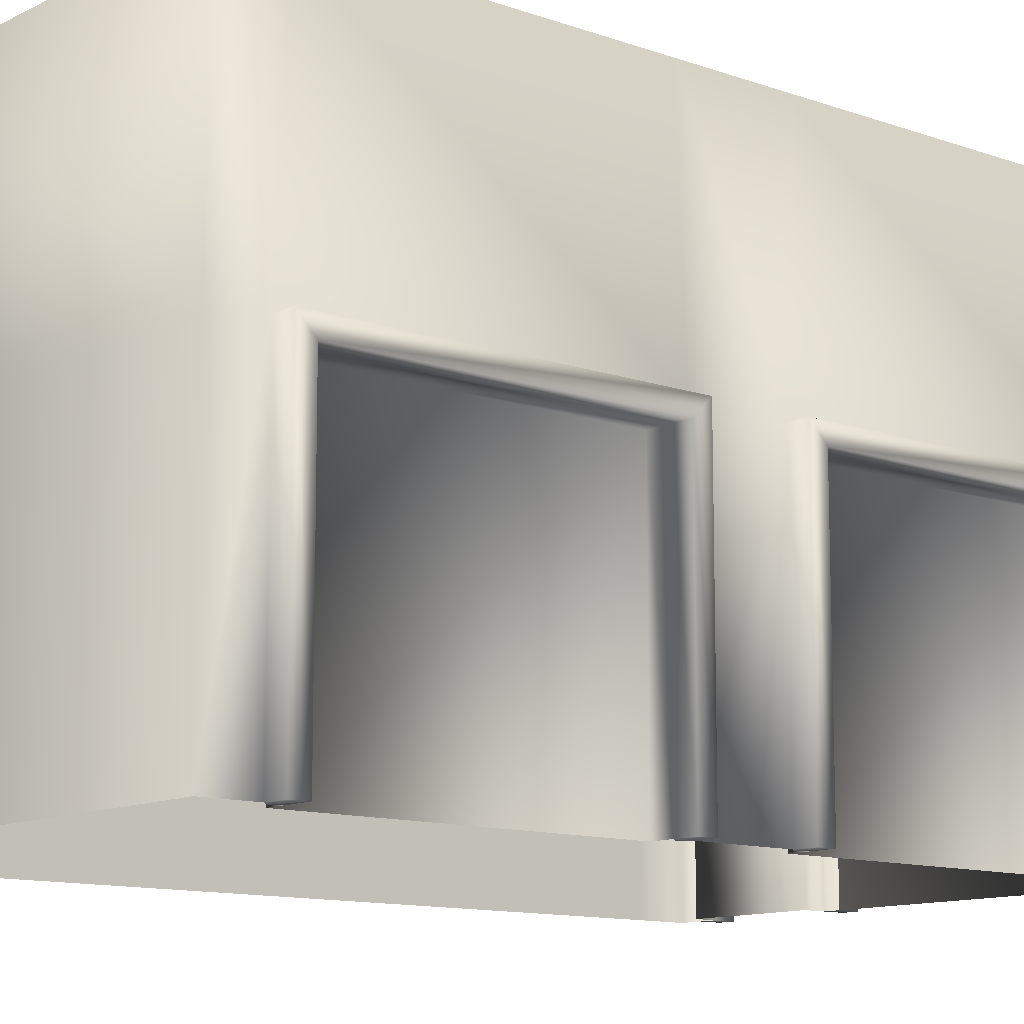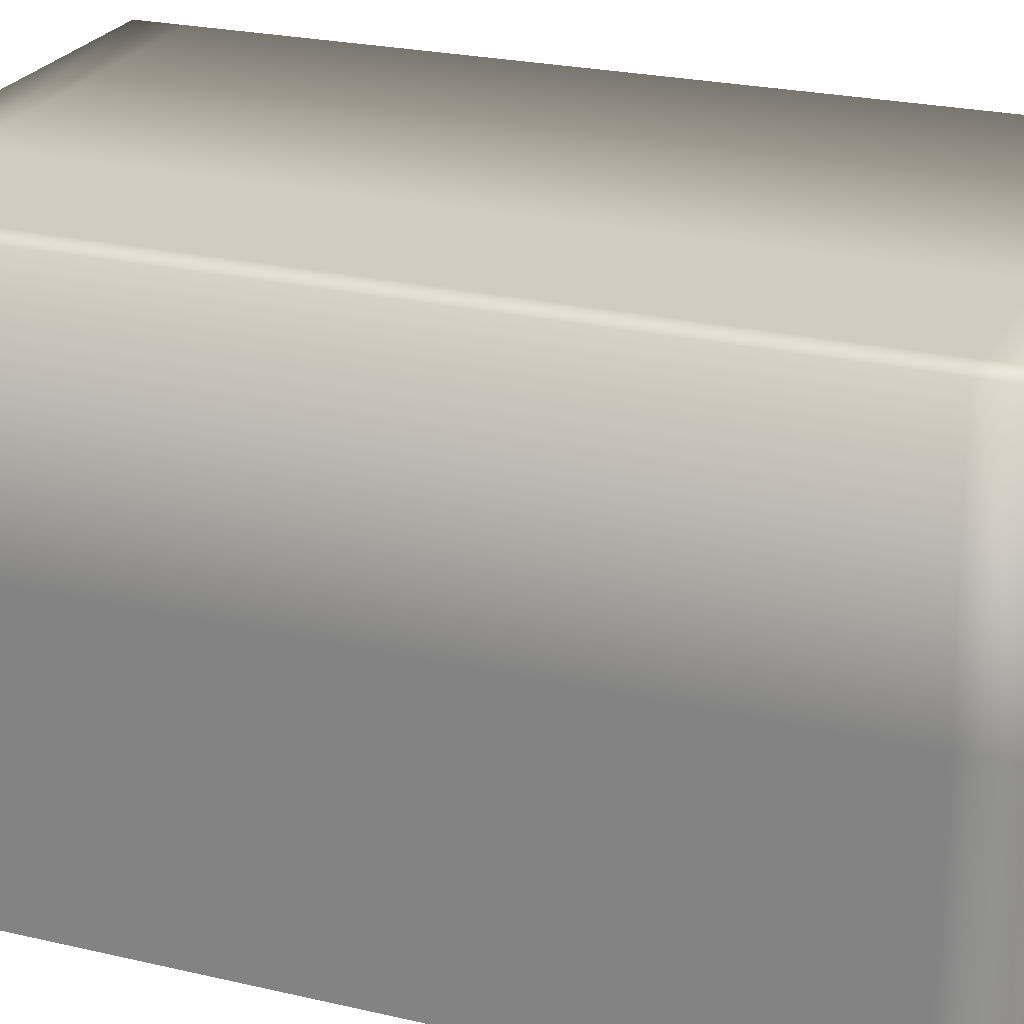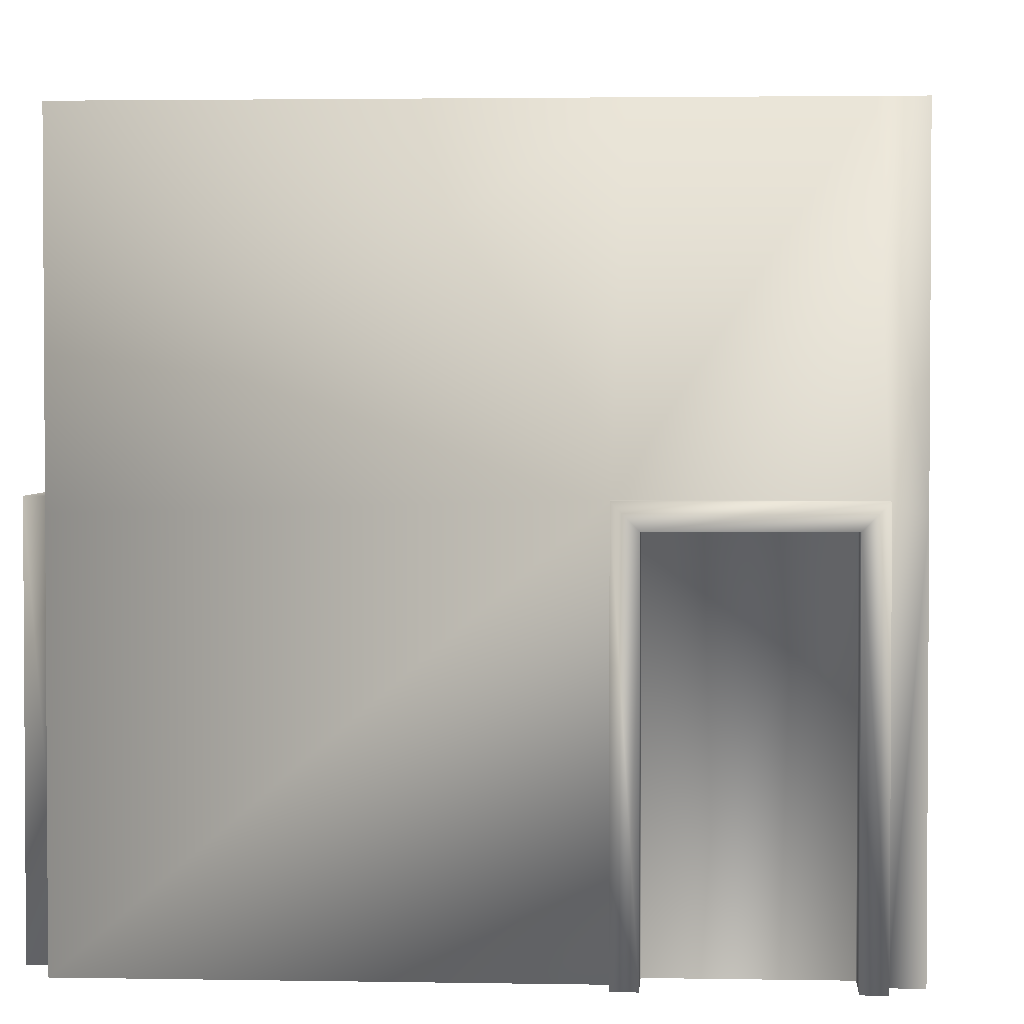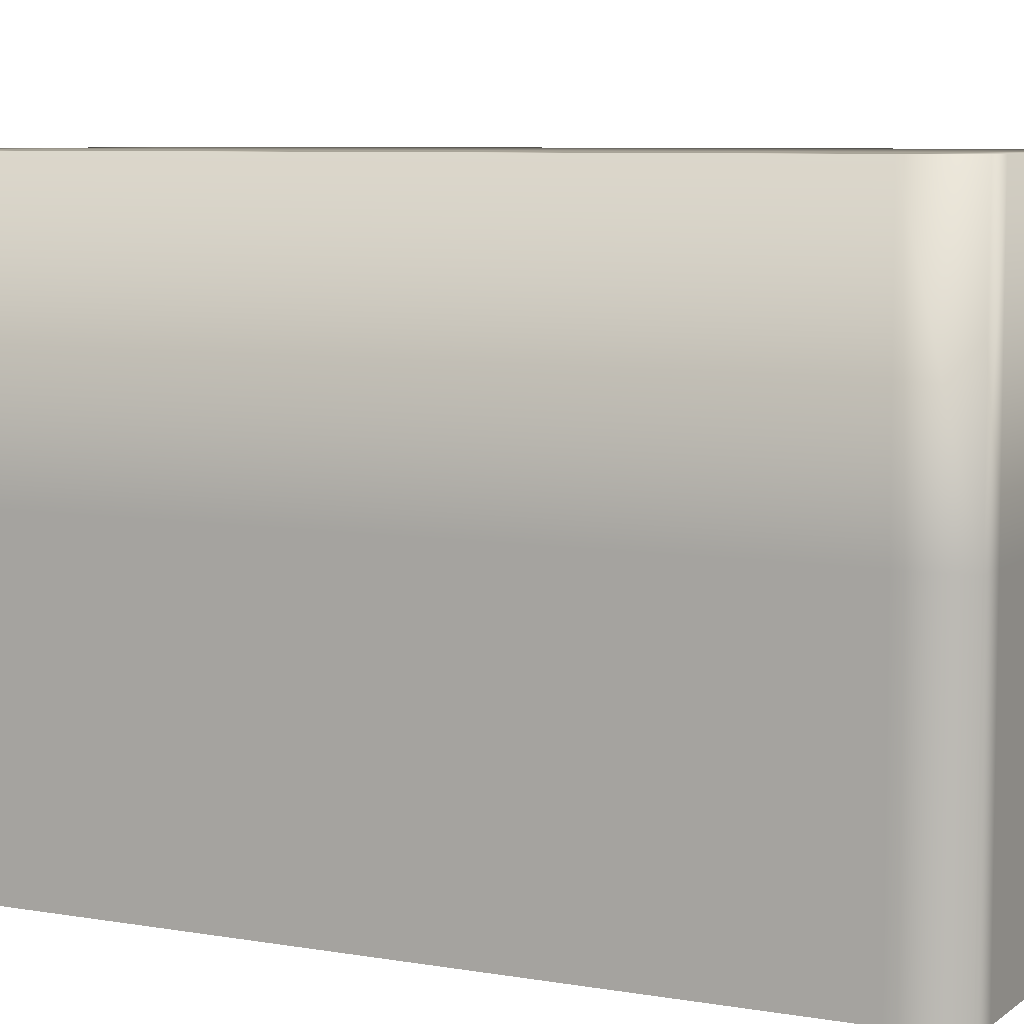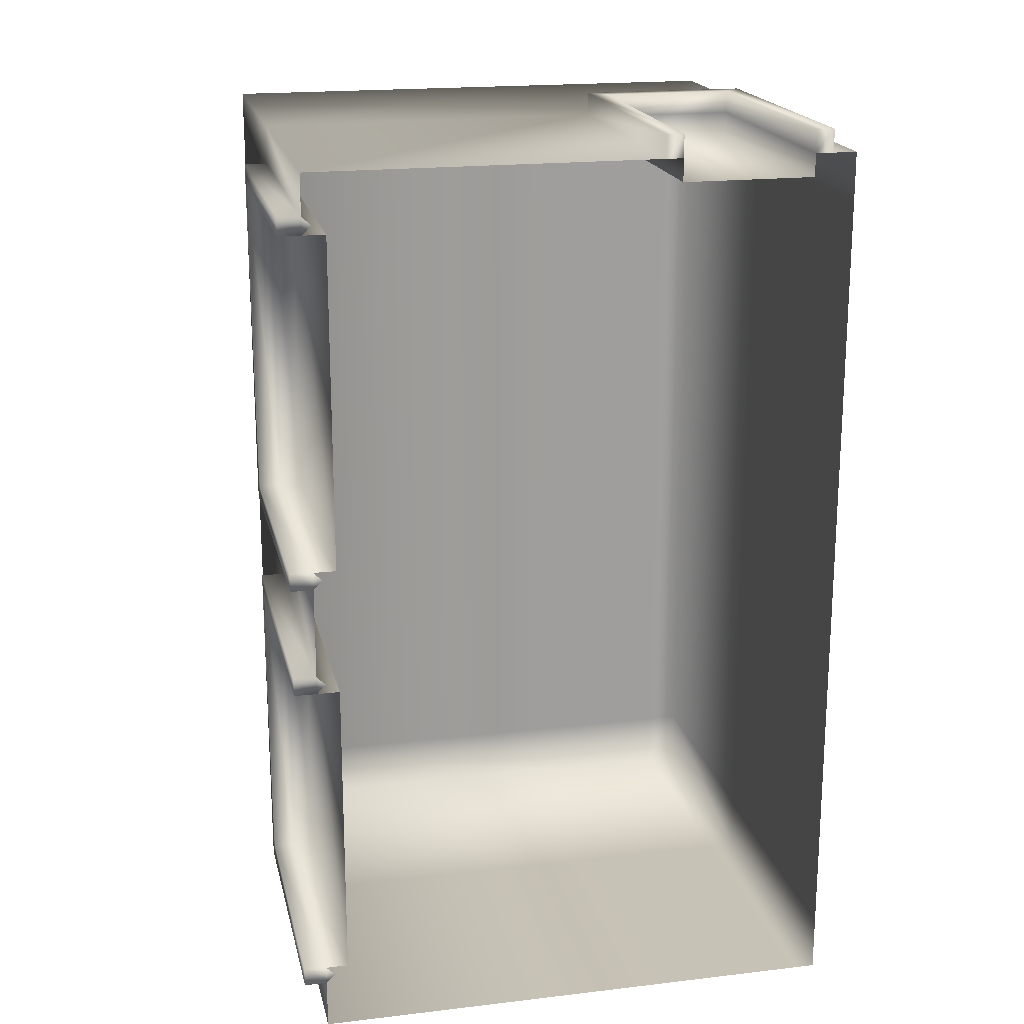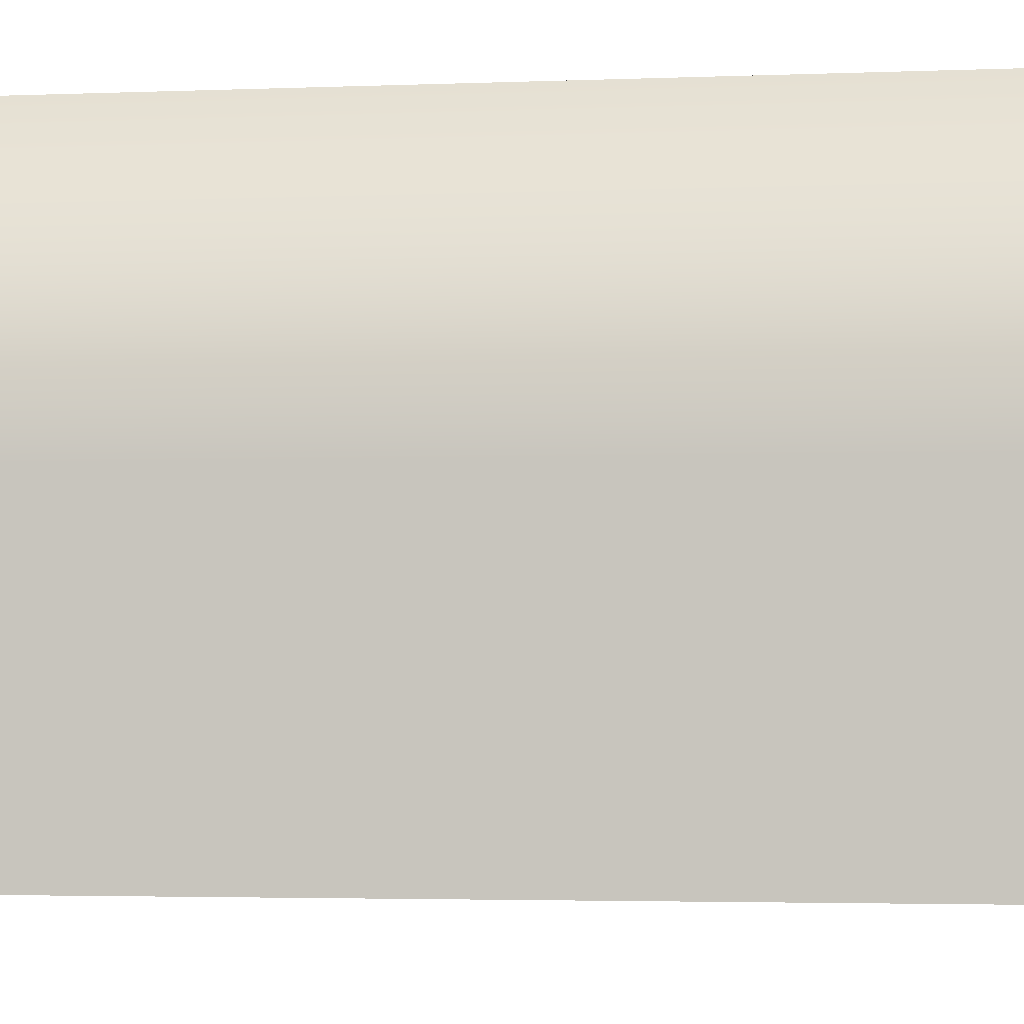
<metadata>
{"format":"obj","ext":"obj","renderer":"f3d","projection":"perspective","resolution":1024,"background":"white","views":[{"elev":-11.7,"azim":-130.4,"up":"+Y"},{"elev":24.1,"azim":111.2,"up":"+Y"},{"elev":2.5,"azim":3.8,"up":"+Y"},{"elev":7.0,"azim":117.0,"up":"+Y"},{"elev":19.1,"azim":-12.5,"up":"+Z"},{"elev":-3.2,"azim":97.9,"up":"+Y"}]}
</metadata>
<code>
v  -114.6 236.2 197.9
v  41.57 236.2 197.9
v  41.57 236.2 176.3
v  -114.6 236.2 176.3
v  -114.6 0 197.9
v  37.63 0 197.9
v  37.63 129.8 197.9
v  -114.6 125.8 197.9
v  121.7 0 197.9
v  121.7 0 176.3
v  121.7 125.8 176.3
v  121.7 125.8 197.9
v  121.7 0 -195.8
v  107.4 0 -195.8
v  107.4 125.8 -195.8
v  121.7 125.8 -195.8
v  -114.6 0 -195.8
v  -114.6 0 -173.8
v  -114.6 129.8 -173.8
v  -114.6 125.8 -195.8
v  121.7 236.2 176.3
v  121.7 236.2 32.09
v  107.4 236.2 31.54
v  107.4 236.2 176.3
v  121.7 0 32.09
v  121.7 125.8 32.09
v  -114.6 0 180.3
v  -114.6 129.8 180.3
v  -104.6 0 26.97
v  -104.6 0 172.4
v  -104.6 121.9 172.4
v  -104.6 121.9 26.97
v  121.7 236.2 -16.43
v  107.4 236.2 -16.98
v  121.7 0 -16.43
v  121.7 125.8 -16.43
v  -114.6 0 -21.55
v  -114.6 0 19.1
v  -114.6 129.8 19.1
v  -114.6 129.8 -21.55
v  121.7 236.2 -169.9
v  107.4 236.2 -169.9
v  121.7 0 -169.9
v  121.7 125.8 -169.9
v  -104.6 -0 -165.9
v  -104.6 -0 -29.42
v  -104.6 121.9 -29.42
v  -104.6 121.9 -165.9
v  121.7 236.2 -195.8
v  107.4 236.2 -195.8
v  121.7 236.2 197.9
v  107.4 236.2 197.9
v  111.3 129.8 197.9
v  -114.6 236.2 -195.8
v  41.57 236.2 -195.8
v  41.57 125.8 -195.8
v  -114.6 236.2 -169.9
v  -114.6 236.2 23.03
v  -114.6 236.2 -25.49
v  -114.6 0 172.4
v  -110.6 0 176.3
v  -110.6 0 23.18
v  -114.6 0 26.97
v  -114.6 0 -29.42
v  -110.6 0 -25.33
v  -110.6 0 -169.9
v  -114.6 0 -165.9
v  -124.6 129.8 -173.8
v  -124.6 0 -173.8
v  -124.6 0 -165.9
v  -124.6 121.9 -165.9
v  -124.6 121.9 172.4
v  -124.6 -0 172.4
v  -124.6 -0 180.3
v  -124.6 129.8 180.3
v  -124.6 121.9 26.97
v  -124.6 129.8 19.1
v  -124.6 -0 19.1
v  -124.6 -0 26.97
v  -124.6 121.9 -29.42
v  -124.6 0 -29.42
v  -124.6 0 -21.55
v  -124.6 129.8 -21.55
v  -114.6 121.9 172.4
v  -114.6 121.9 26.97
v  -114.6 121.9 -29.42
v  -114.6 121.9 -165.9
v  111.3 0 197.9
v  41.57 0 -195.8
v  41.57 236.2 29.02
v  41.57 236.2 -19.5
v  41.57 236.2 -169.9
v  45.5 0 187.9
v  103.5 0 187.9
v  103.5 121.9 187.9
v  45.5 121.9 187.9
v  37.63 129.8 207.9
v  37.63 -0 207.9
v  45.5 -0 207.9
v  45.5 121.9 207.9
v  103.5 121.9 207.9
v  103.5 -0 207.9
v  111.3 -0 207.9
v  111.3 129.8 207.9
v  103.5 0 197.9
v  45.5 0 197.9
v  45.5 121.9 197.9
v  103.5 121.9 197.9
o Box001
g Box001
f 1 2 3 4
f 5 6 7 8
f 9 10 11 12
f 13 14 15 16
f 17 18 19 20
f 21 22 23 24
f 10 25 26 11
f 27 5 8 28
f 29 30 31 32
f 22 33 34 23
f 25 35 36 26
f 37 38 39 40
f 33 41 42 34
f 35 43 44 36
f 45 46 47 48
f 41 49 50 42
f 43 13 16 44
f 12 51 52 53
f 11 21 51 12
f 20 54 55 56
f 19 57 54 20
f 26 22 21 11
f 8 1 4 28
f 28 4 58 39
f 36 33 22 26
f 39 58 59 40
f 44 41 33 36
f 40 59 57 19
f 16 49 41 44
f 60 61 27
f 38 62 63
f 64 65 37
f 18 66 67
f 68 69 70 71
f 72 73 74 75
f 76 72 75 77
f 77 78 79 76
f 80 81 82 83
f 71 80 83 68
f 60 84 31 30
f 84 85 32 31
f 85 63 29 32
f 64 86 47 46
f 86 87 48 47
f 87 67 45 48
f 19 18 69 68
f 18 67 70 69
f 67 87 71 70
f 87 86 80 71
f 86 64 81 80
f 64 37 82 81
f 37 40 83 82
f 40 19 68 83
f 27 28 75 74
f 28 39 77 75
f 39 38 78 77
f 38 63 79 78
f 63 85 76 79
f 85 84 72 76
f 84 60 73 72
f 60 27 74 73
f 52 51 21 24
f 88 9 12 53
f 14 89 56 15
f 23 90 3 24
f 34 91 90 23
f 42 92 91 34
f 50 55 92 42
f 52 2 7 53
f 50 49 16 15
f 2 52 24 3
f 93 94 95 96
f 55 50 15 56
f 89 17 20 56
f 90 58 4 3
f 91 59 58 90
f 92 57 59 91
f 55 54 57 92
f 2 1 8 7
f 97 98 99 100
f 101 102 103 104
f 100 101 104 97
f 105 88 103 102
f 88 53 104 103
f 53 7 97 104
f 7 6 98 97
f 6 106 99 98
f 106 107 100 99
f 107 108 101 100
f 108 105 102 101
f 105 108 95 94
f 108 107 96 95
f 107 106 93 96

</code>
